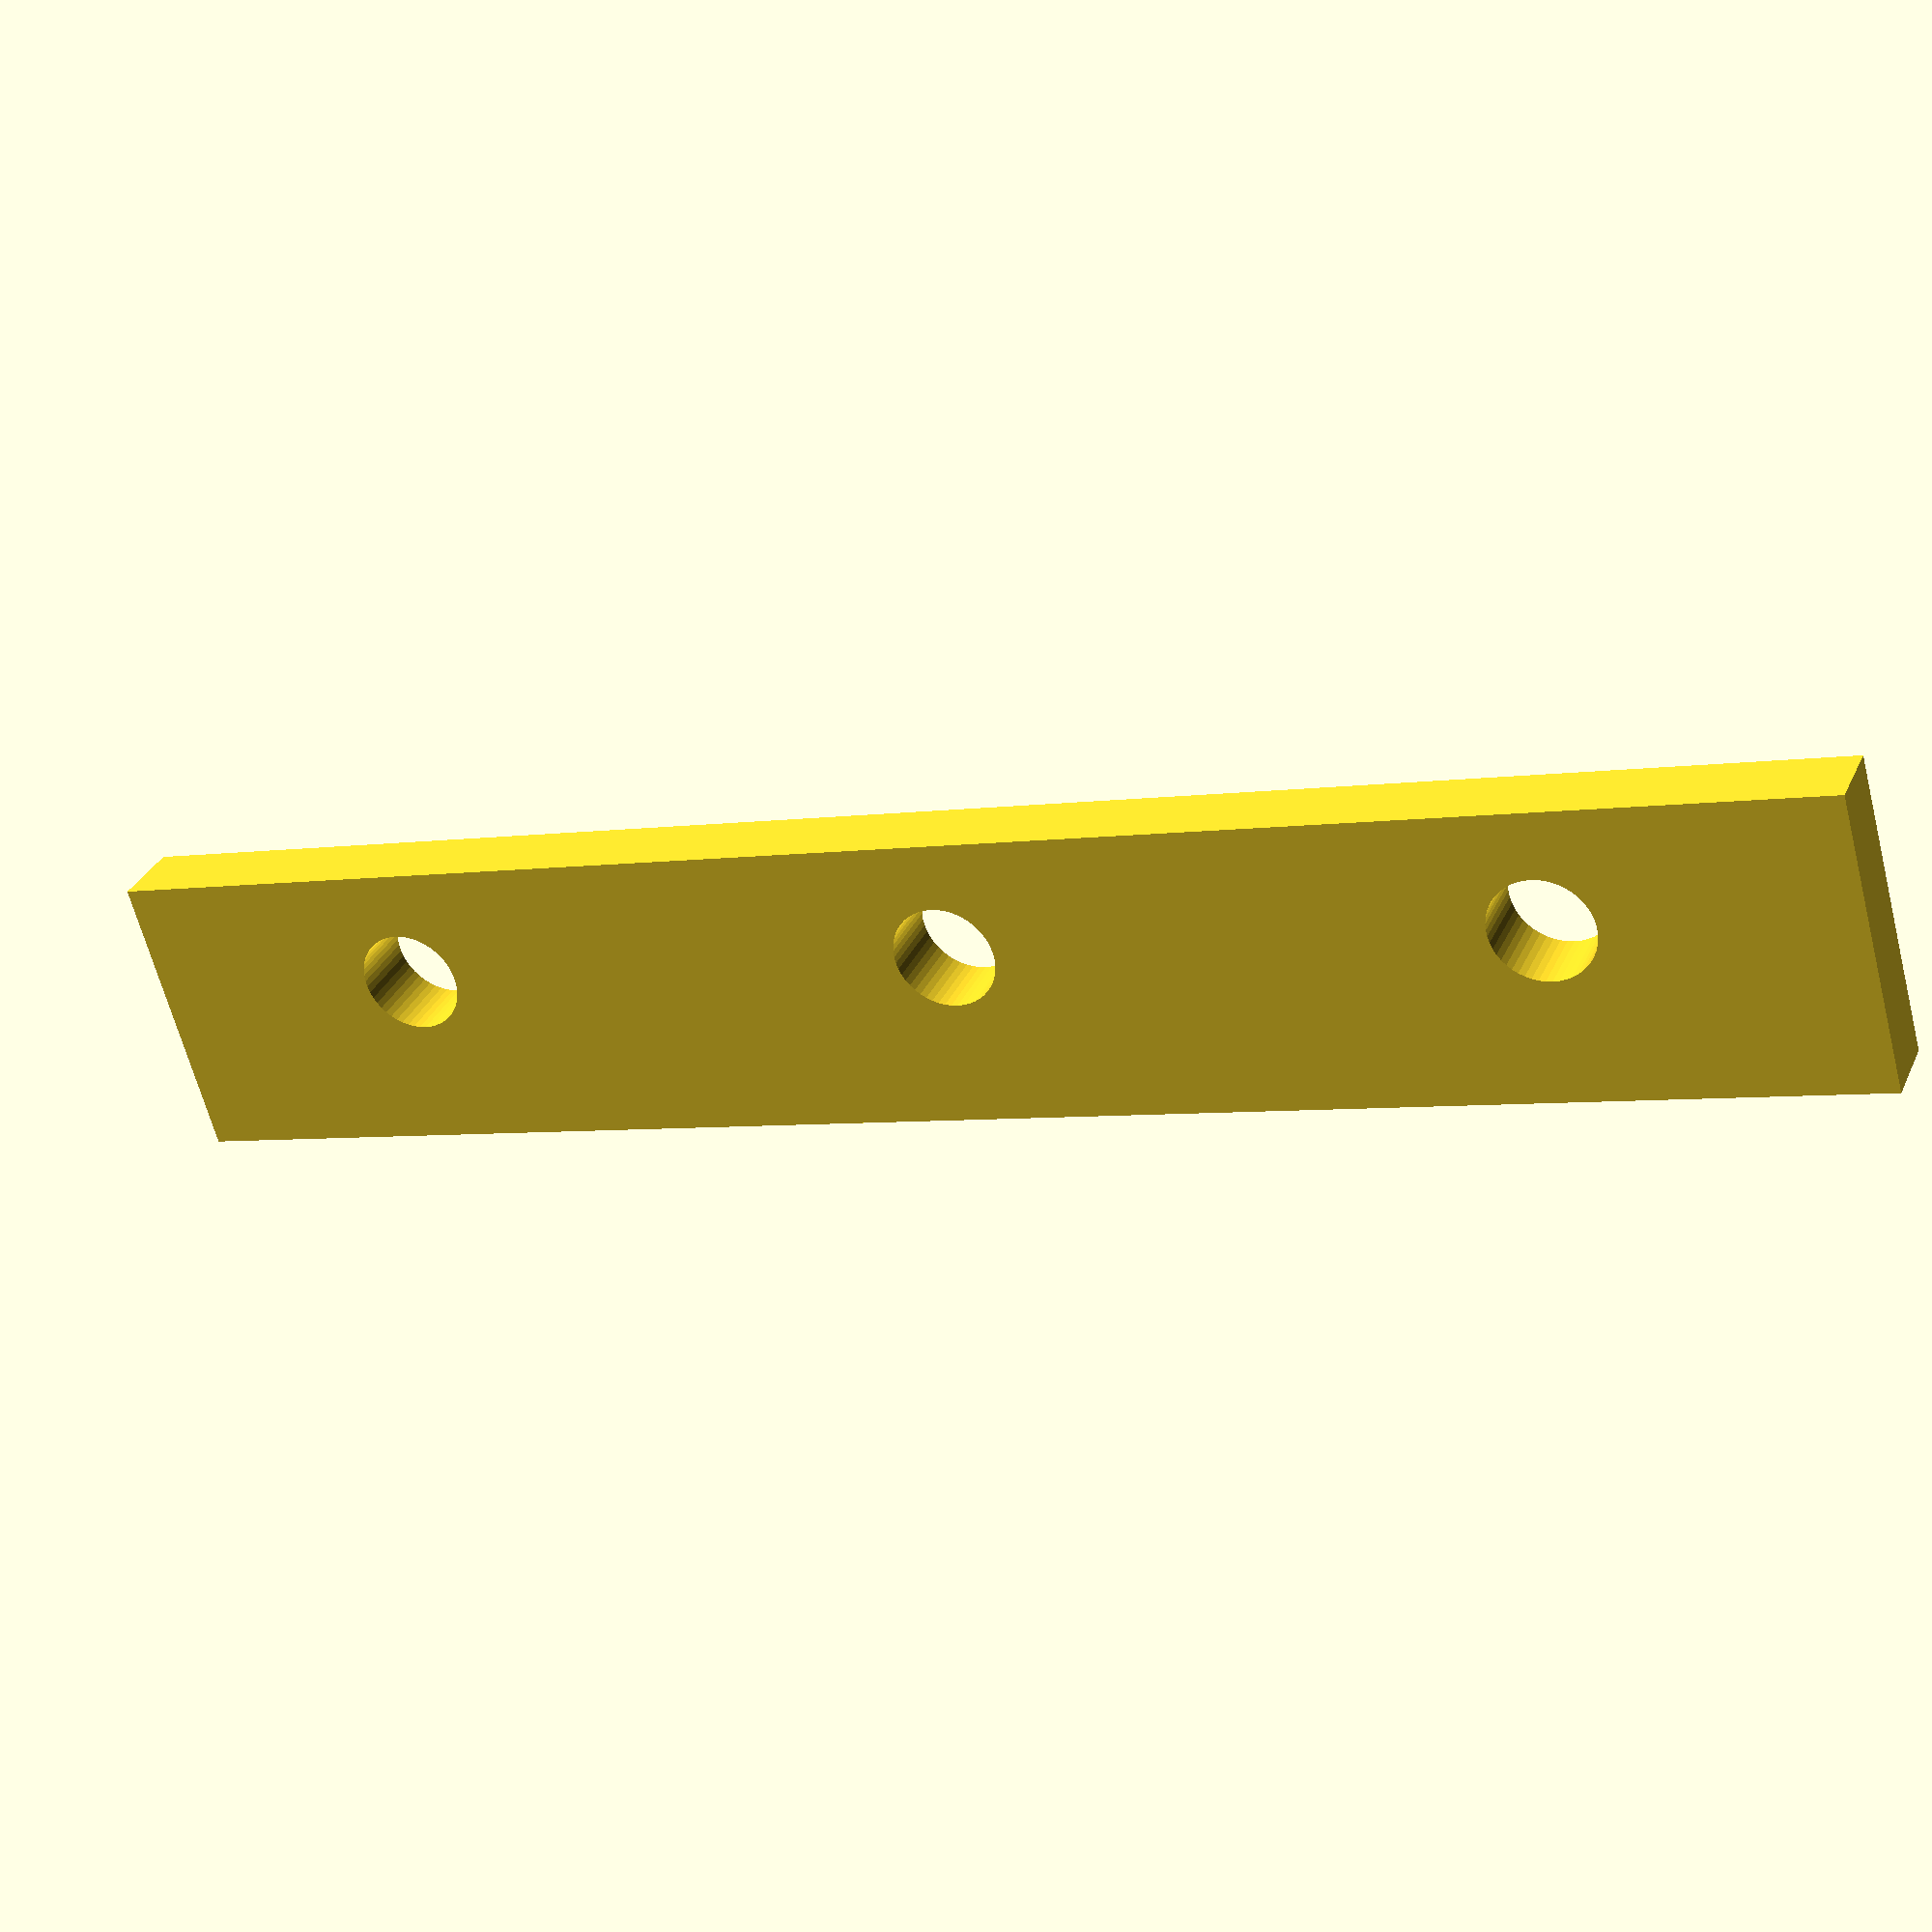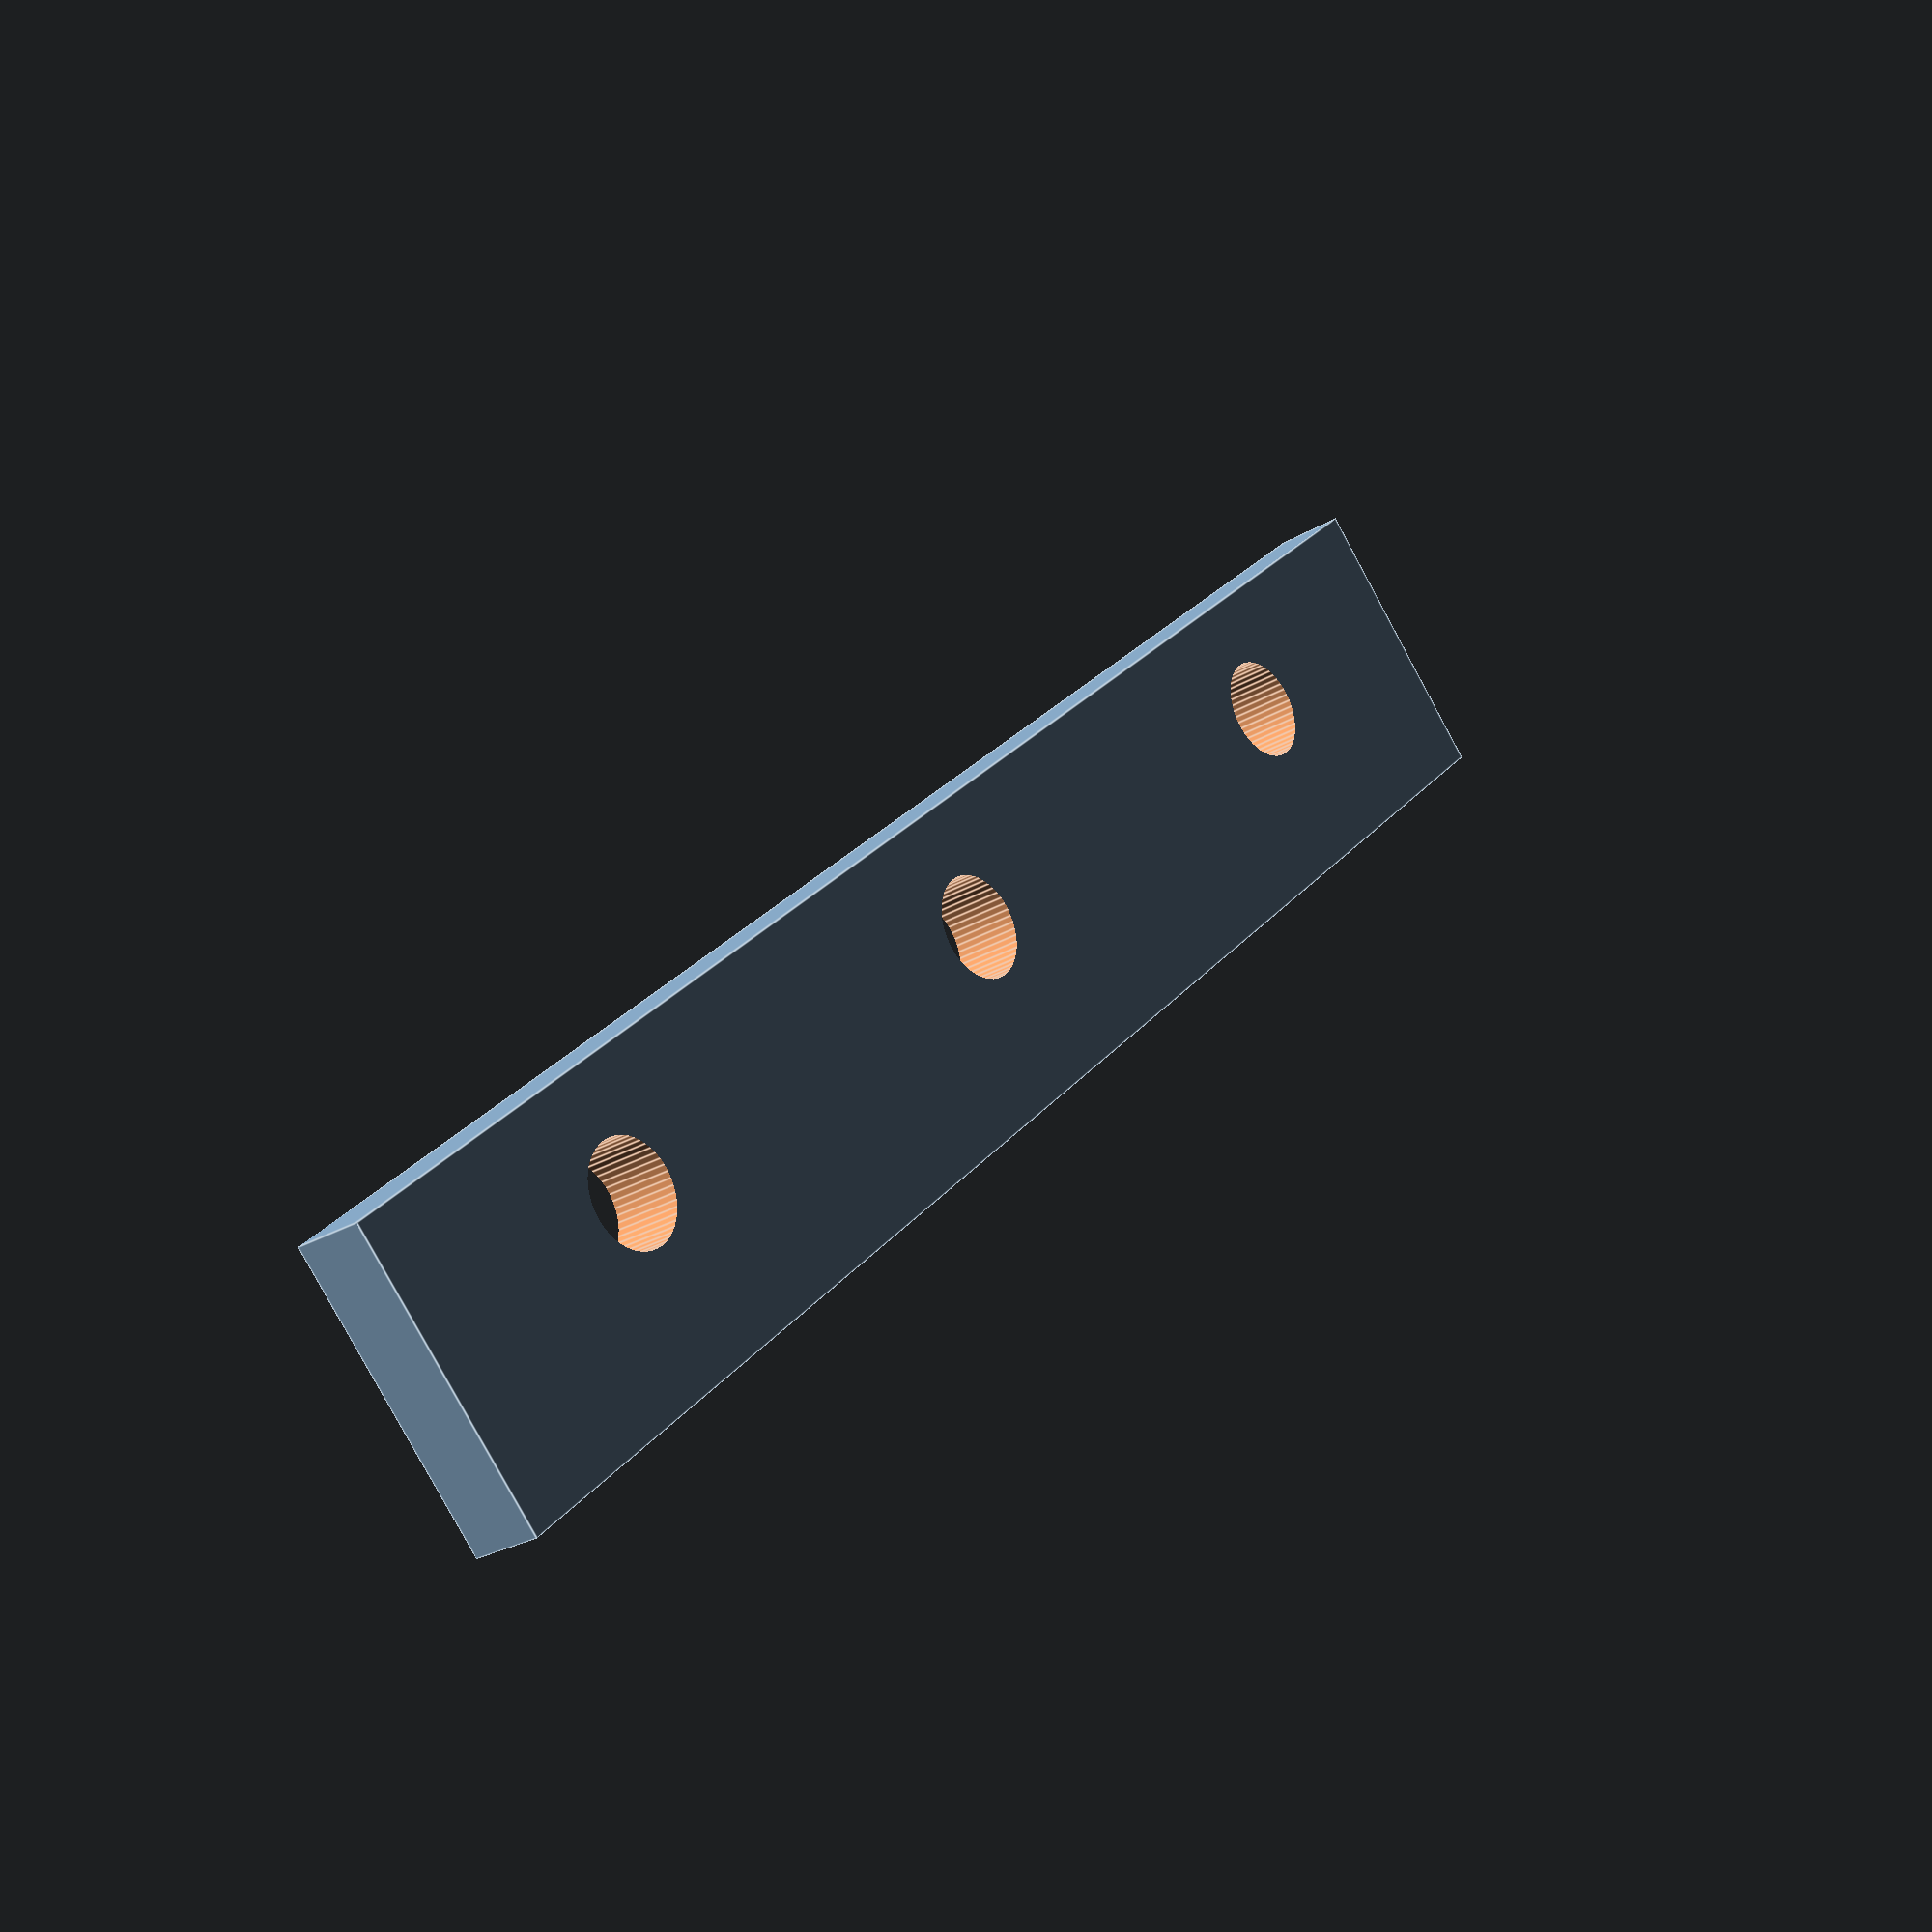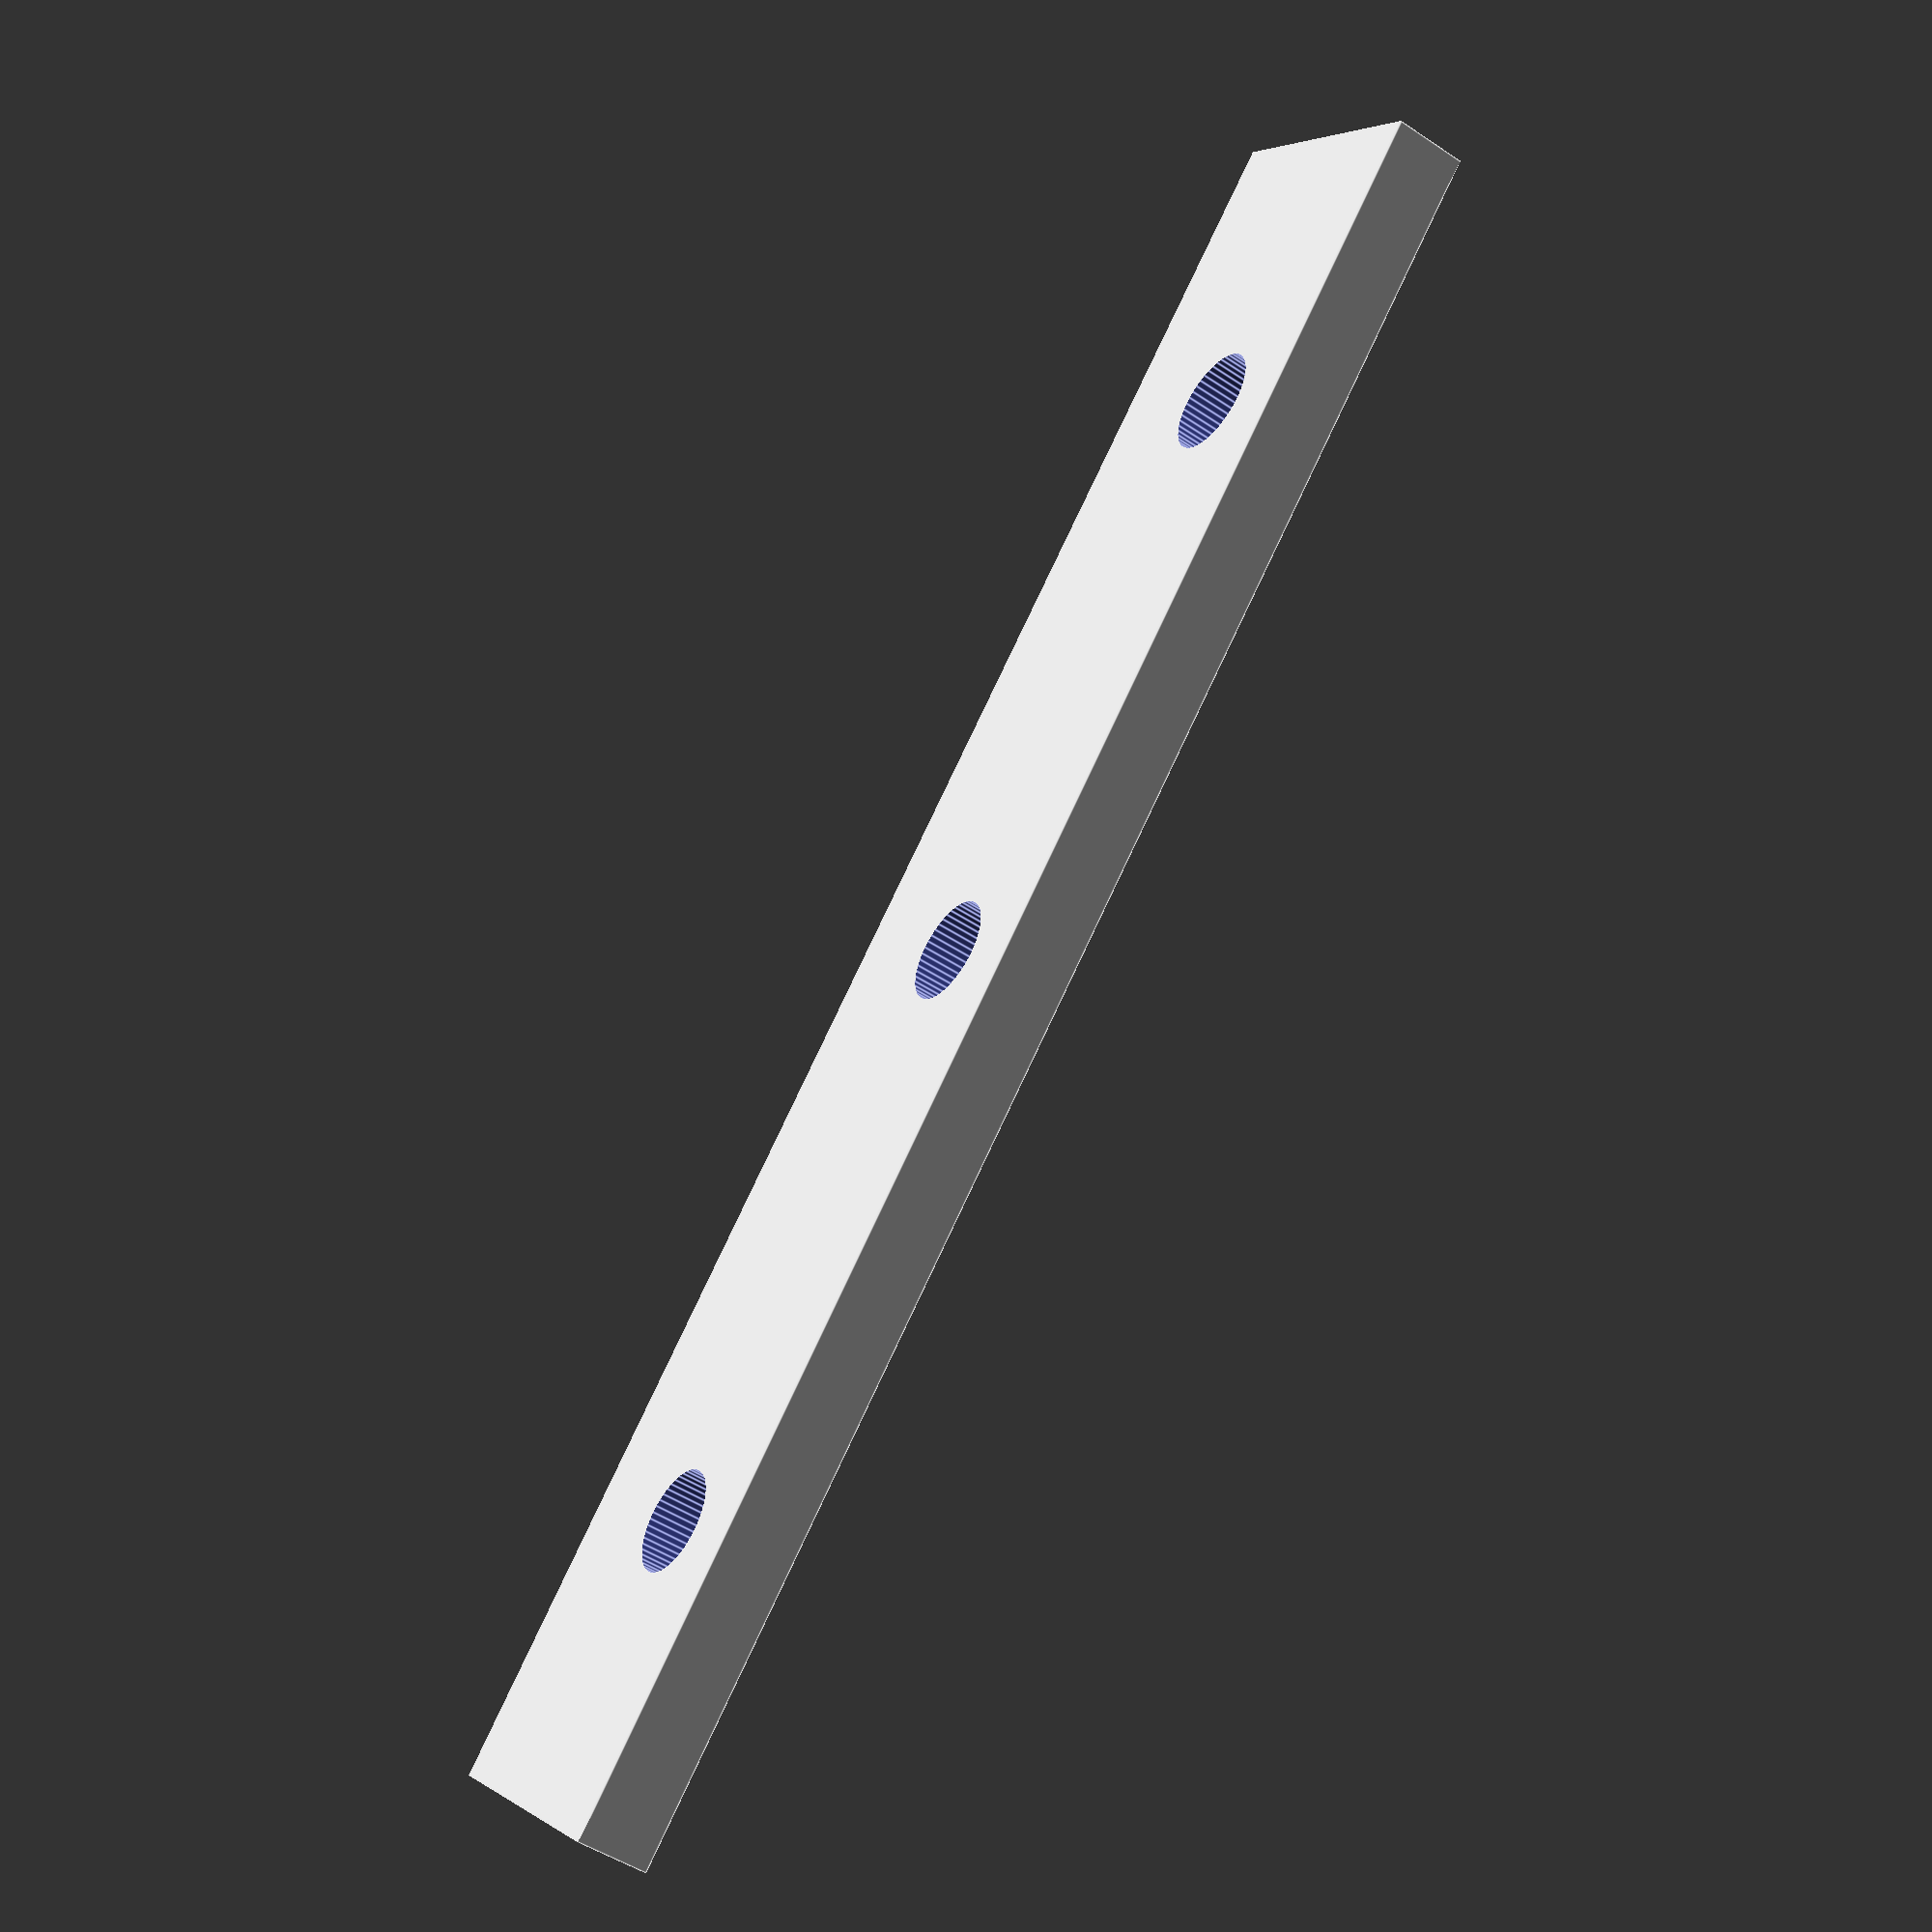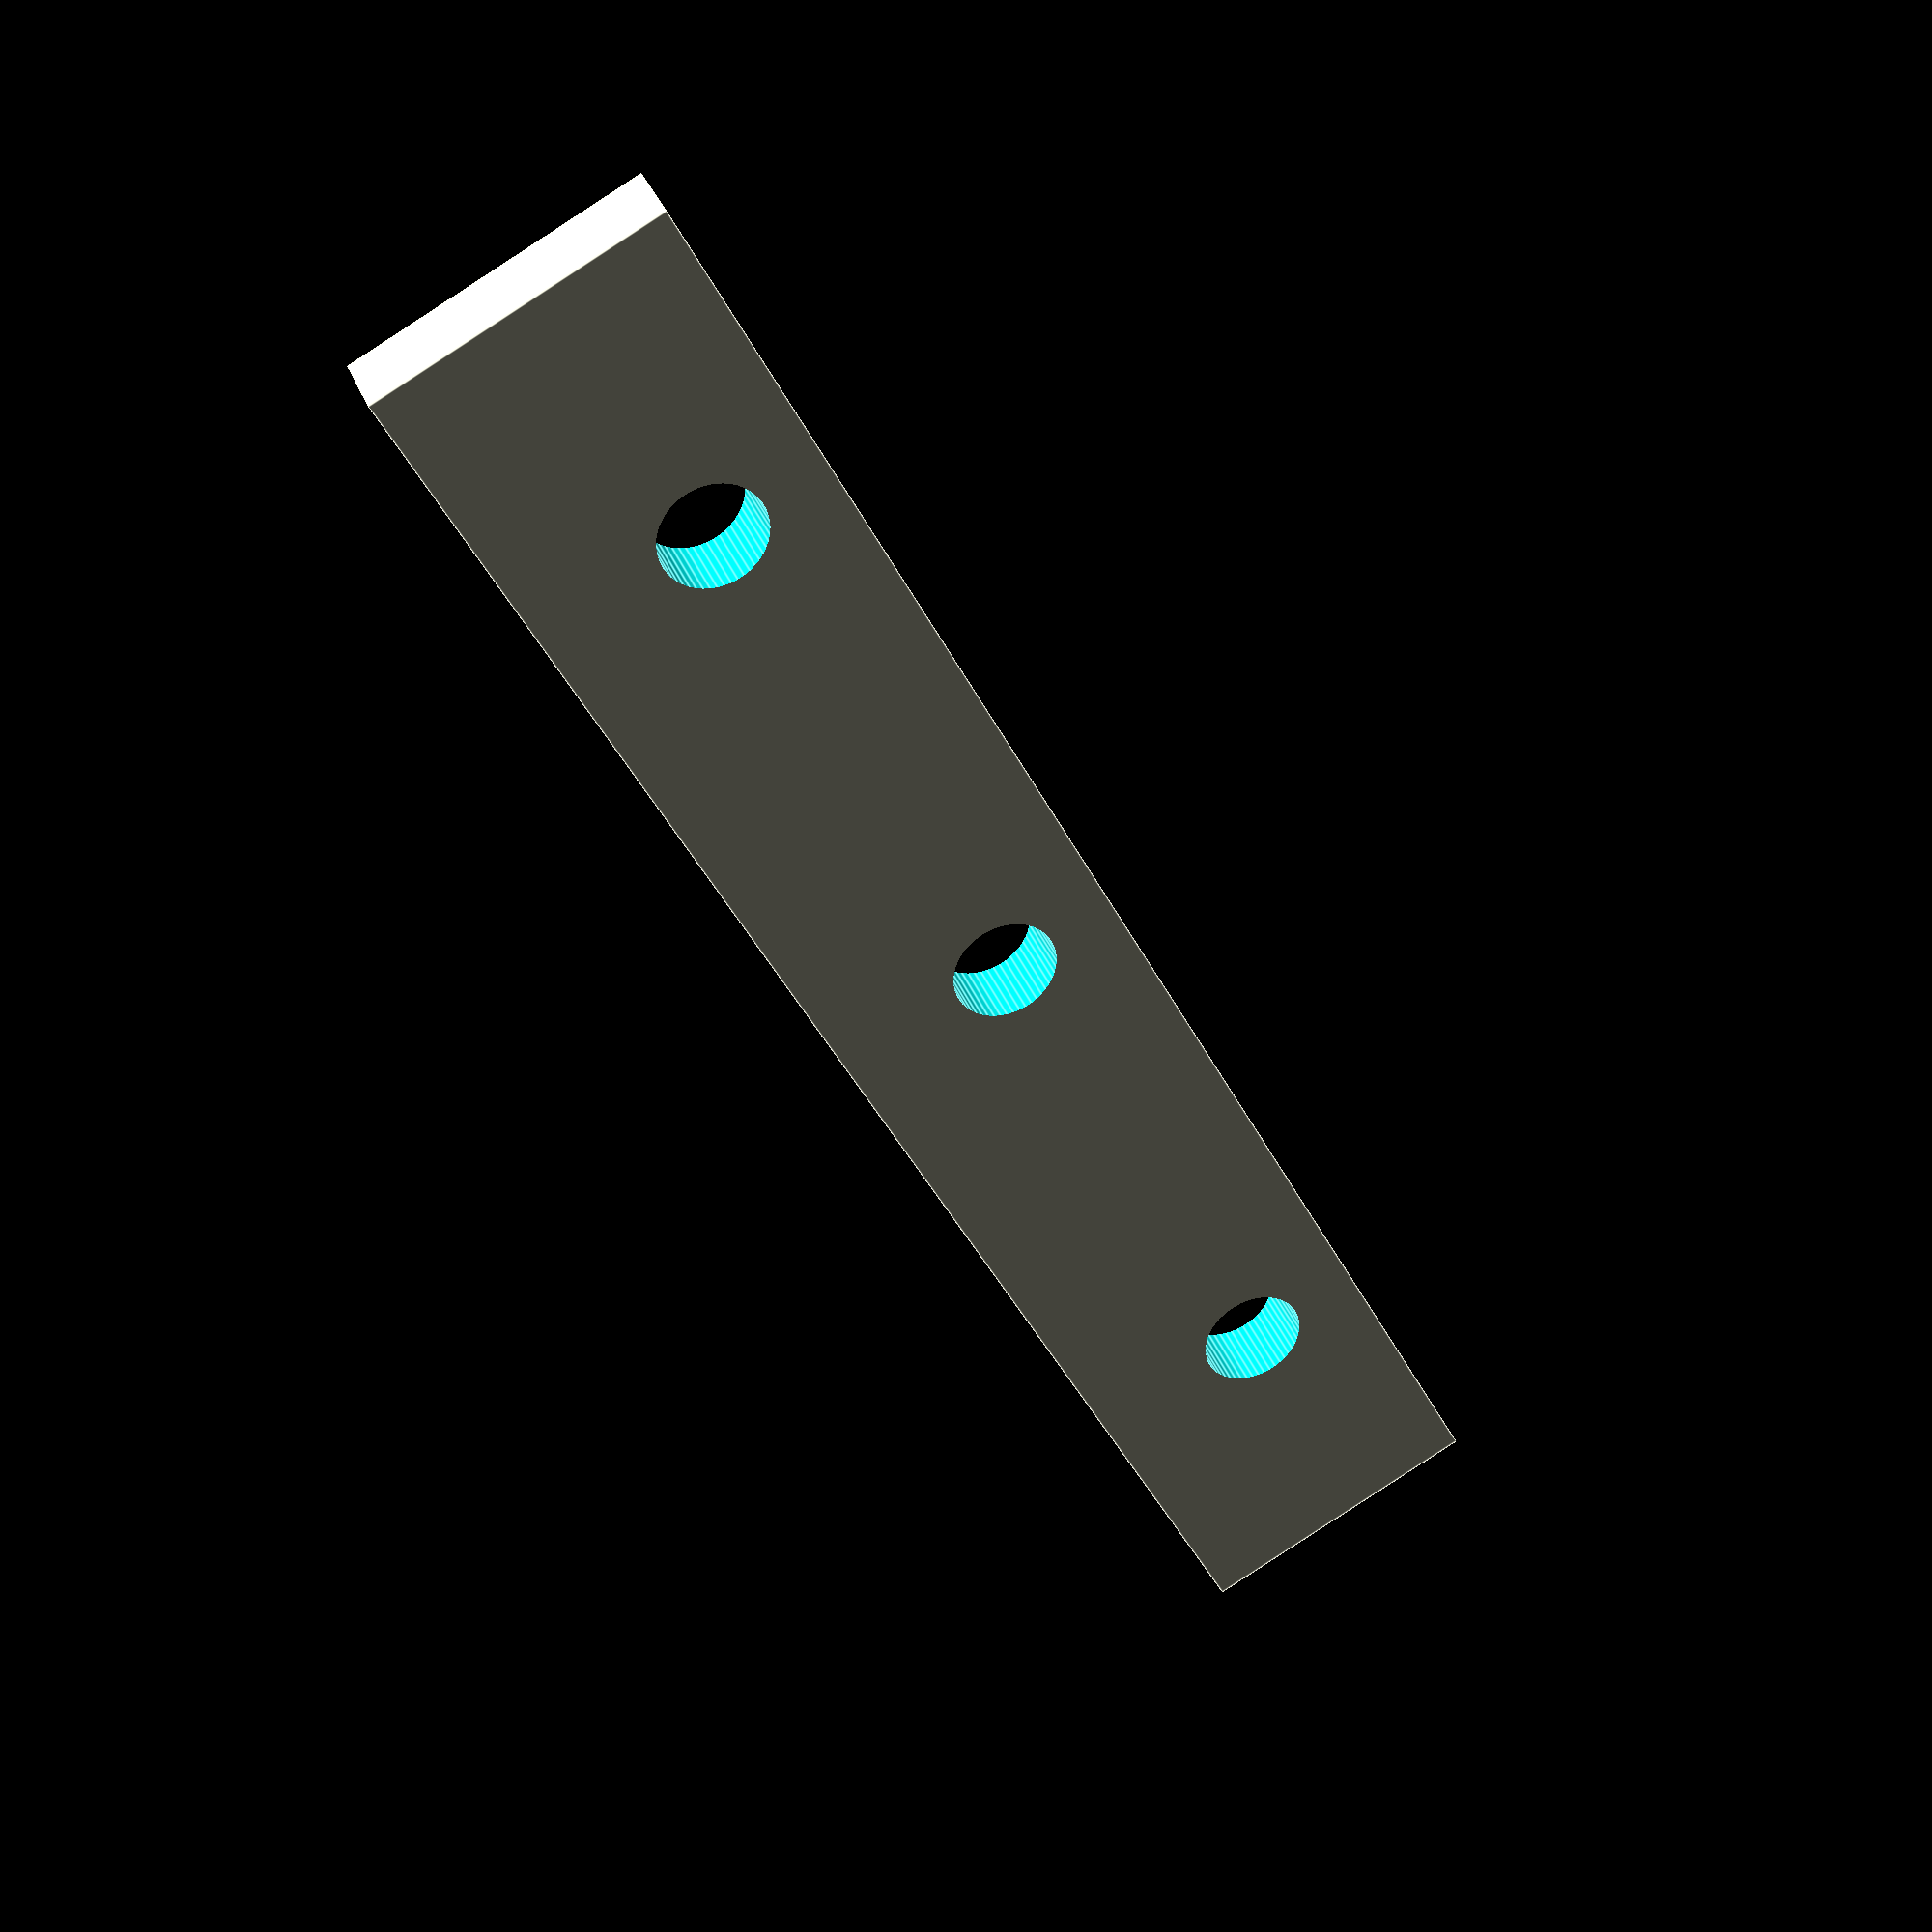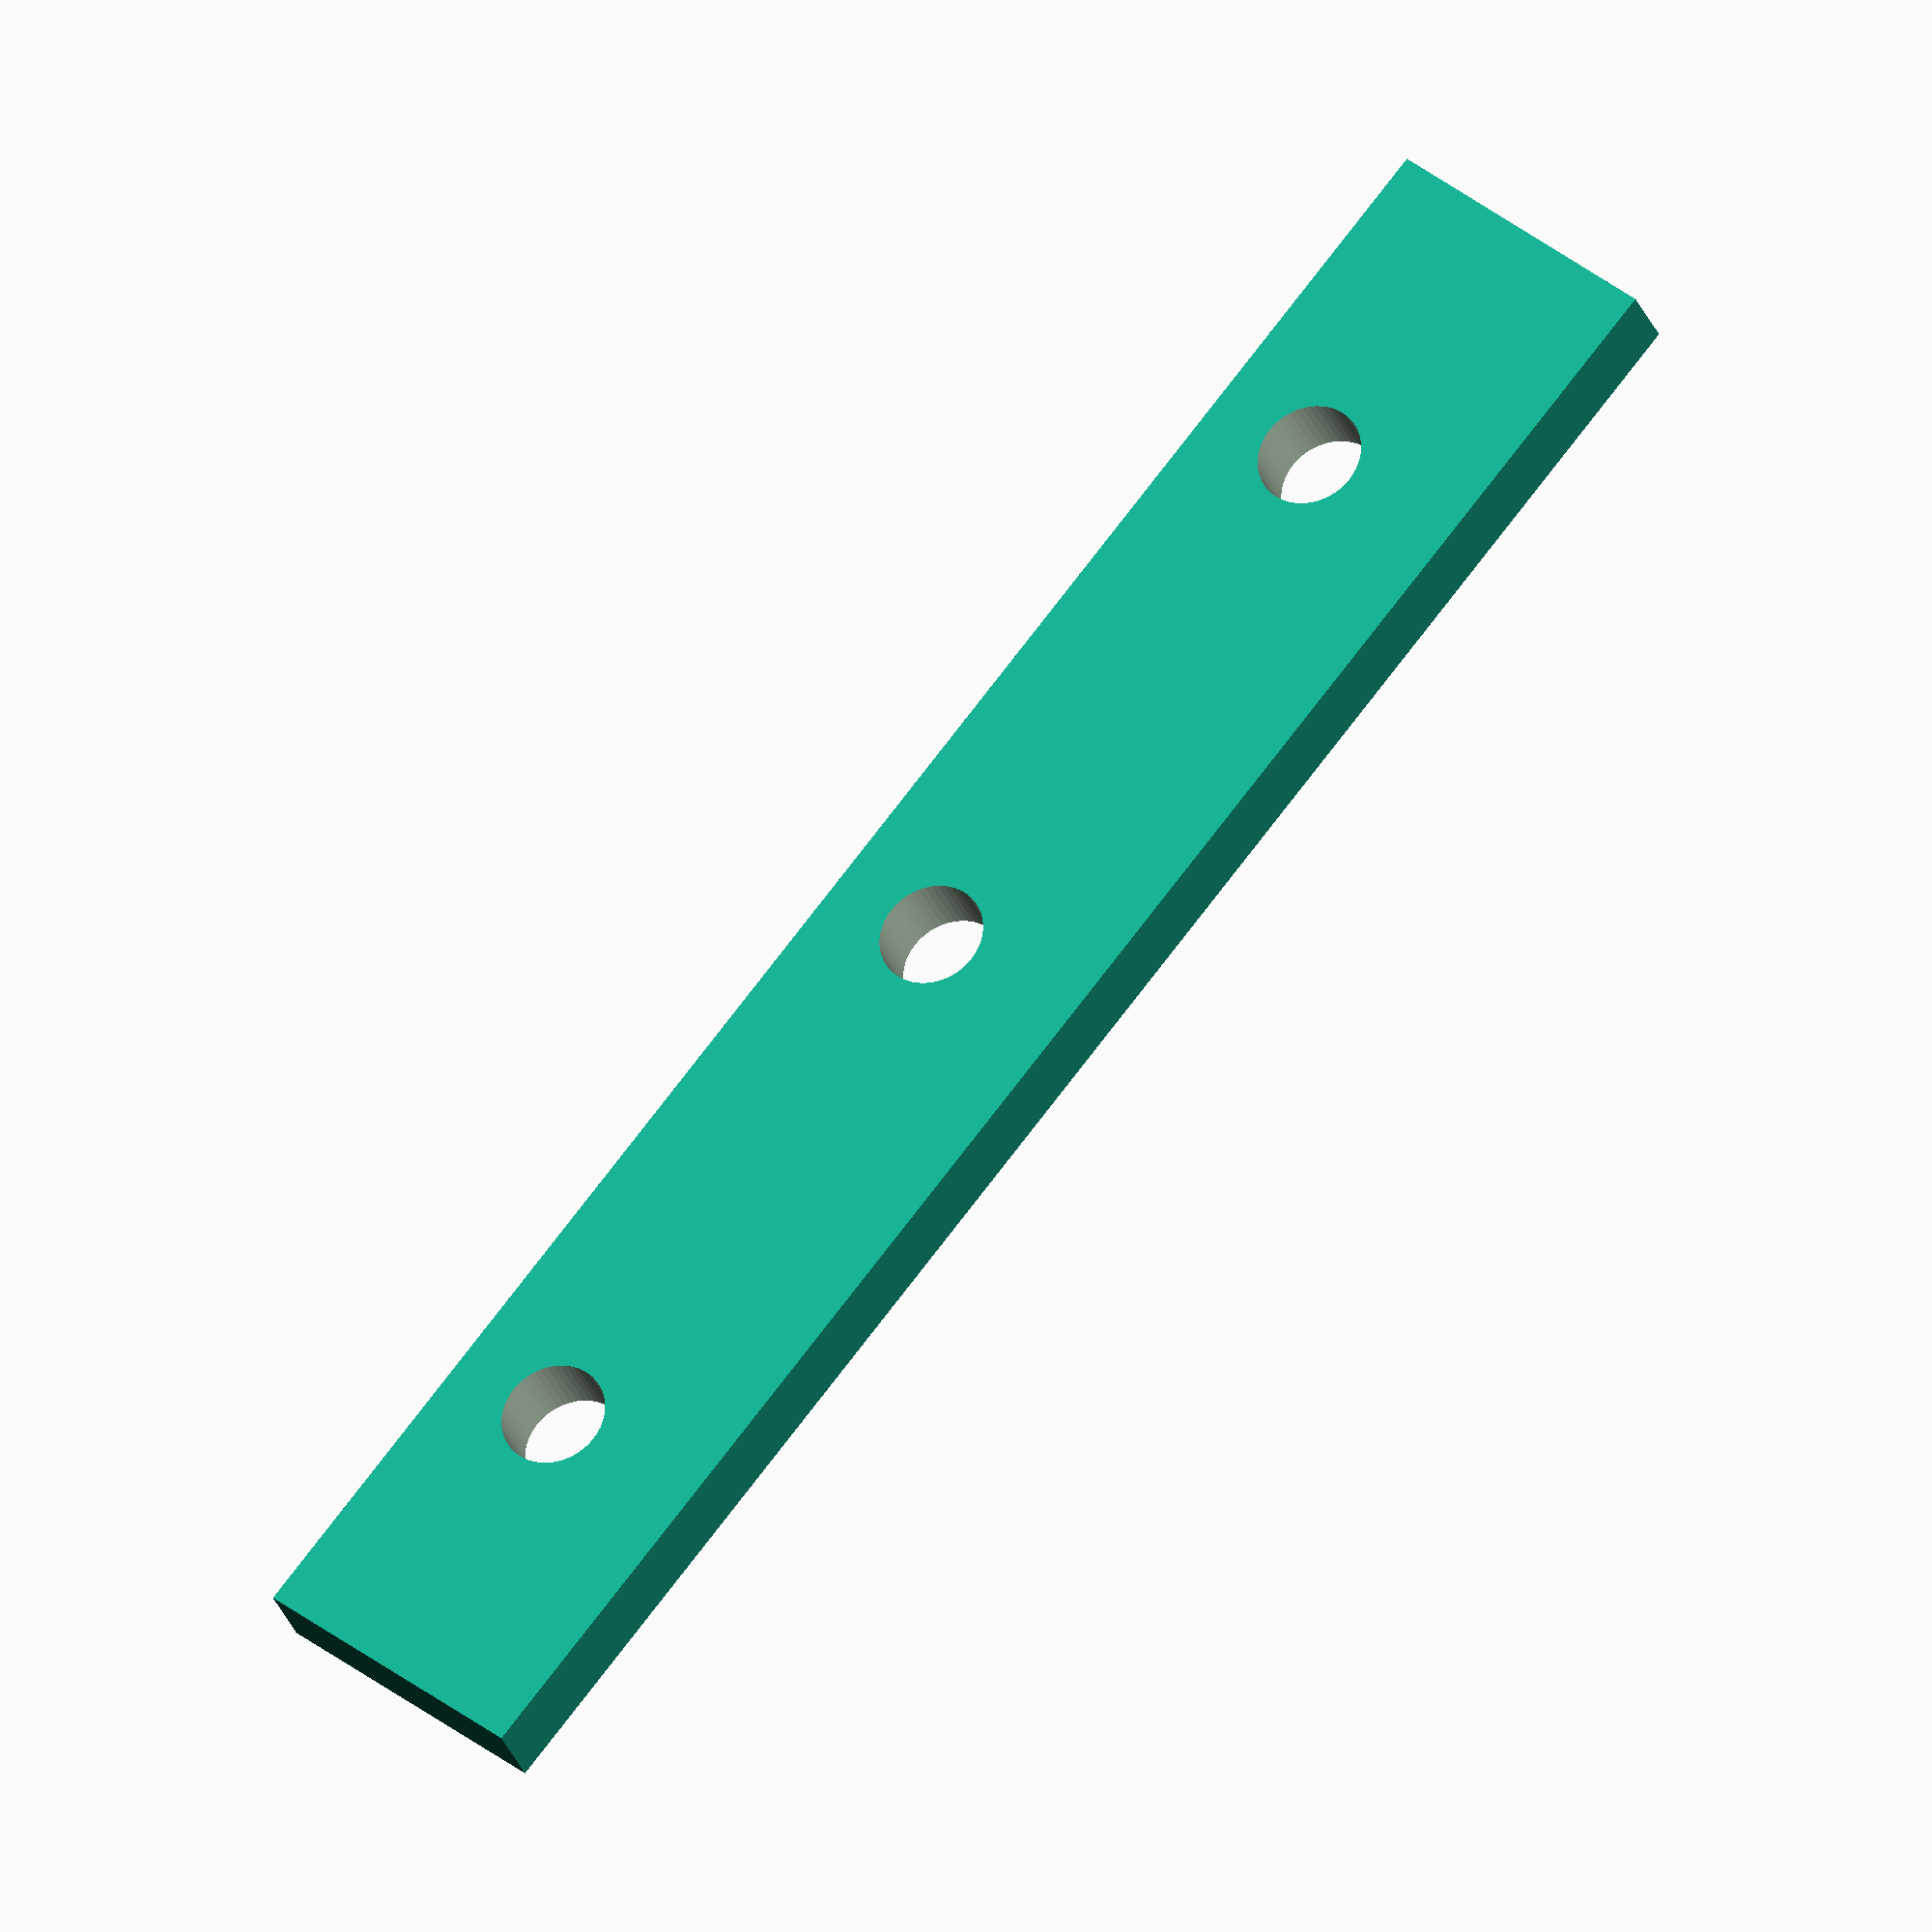
<openscad>
barretta();

module barretta(){
difference(){
 cube([10,60,2.5],center=true);
    translate([-1,0,0])
    cylinder(h=30,r=3.5/2,$fn=50,center=true);
    translate([-1,20,0])
    cylinder(h=30,r=3.5/2,$fn=50,center=true);
      translate([-1,-20,0])
    cylinder(h=30,r=3.5/2,$fn=50,center=true);
}
}
</openscad>
<views>
elev=328.1 azim=74.7 roll=21.2 proj=p view=solid
elev=206.1 azim=313.6 roll=46.3 proj=p view=edges
elev=228.5 azim=45.4 roll=126.9 proj=p view=edges
elev=324.6 azim=152.7 roll=340.6 proj=p view=edges
elev=28.2 azim=140.4 roll=197.7 proj=o view=wireframe
</views>
